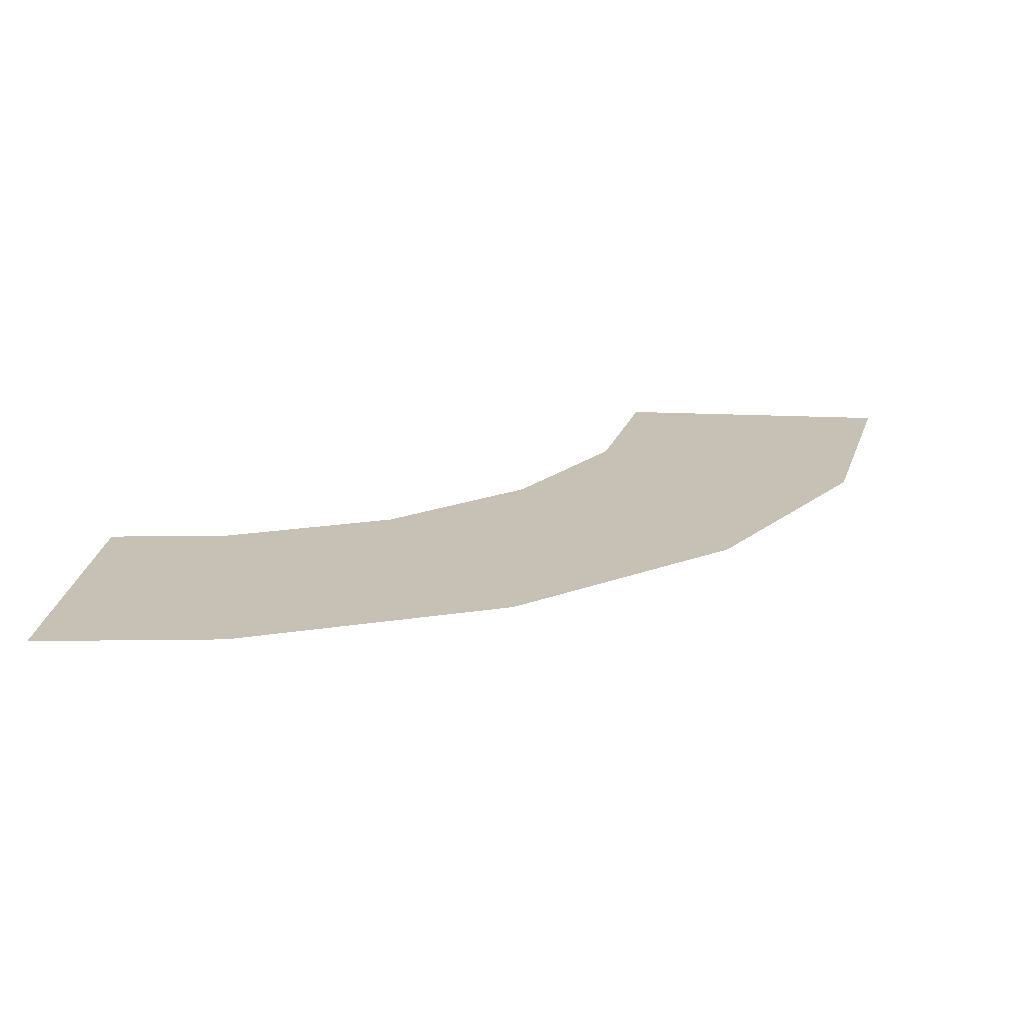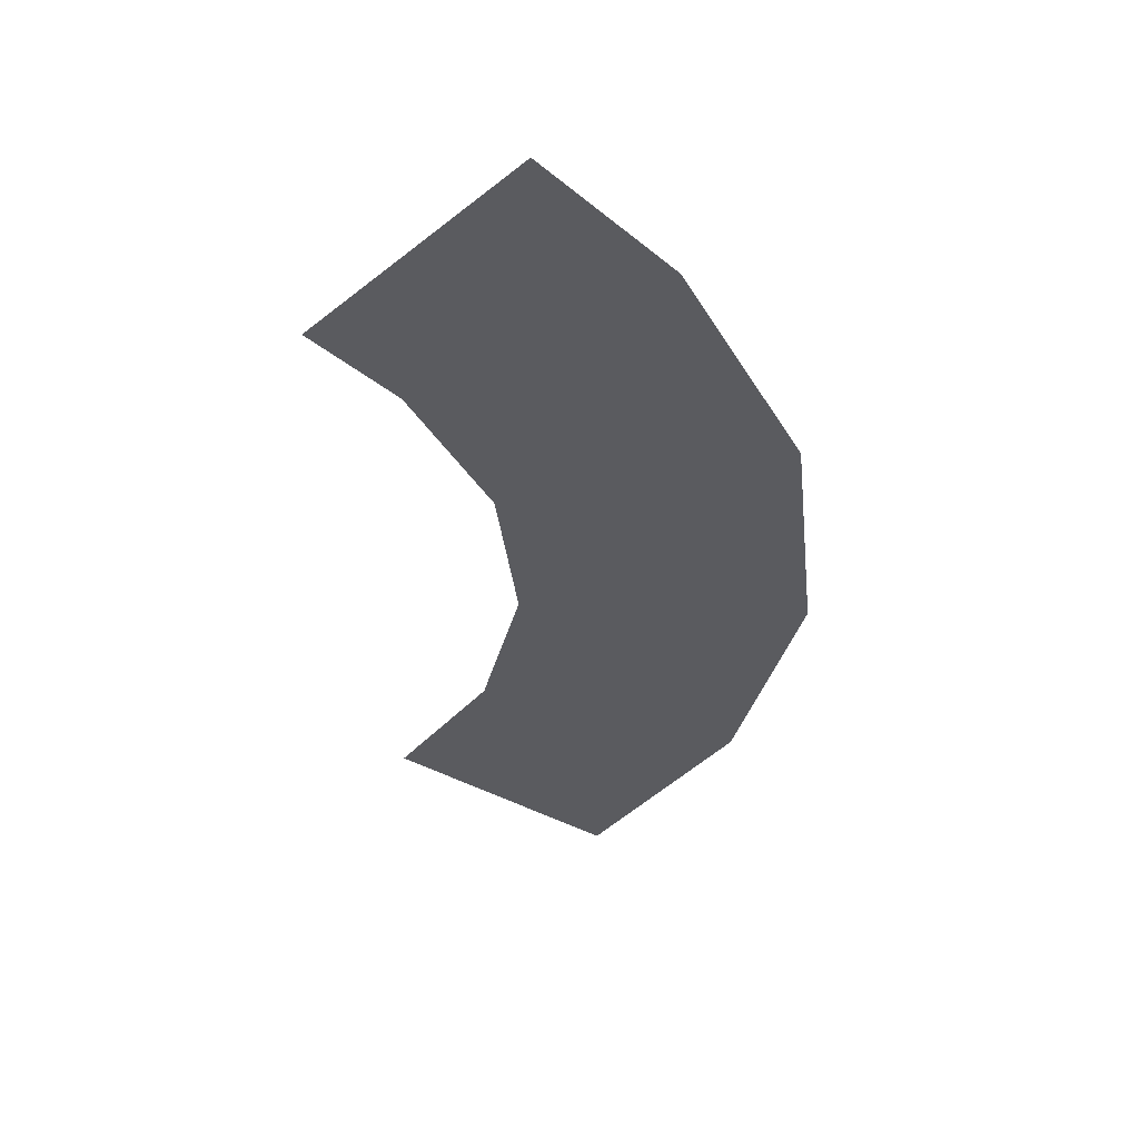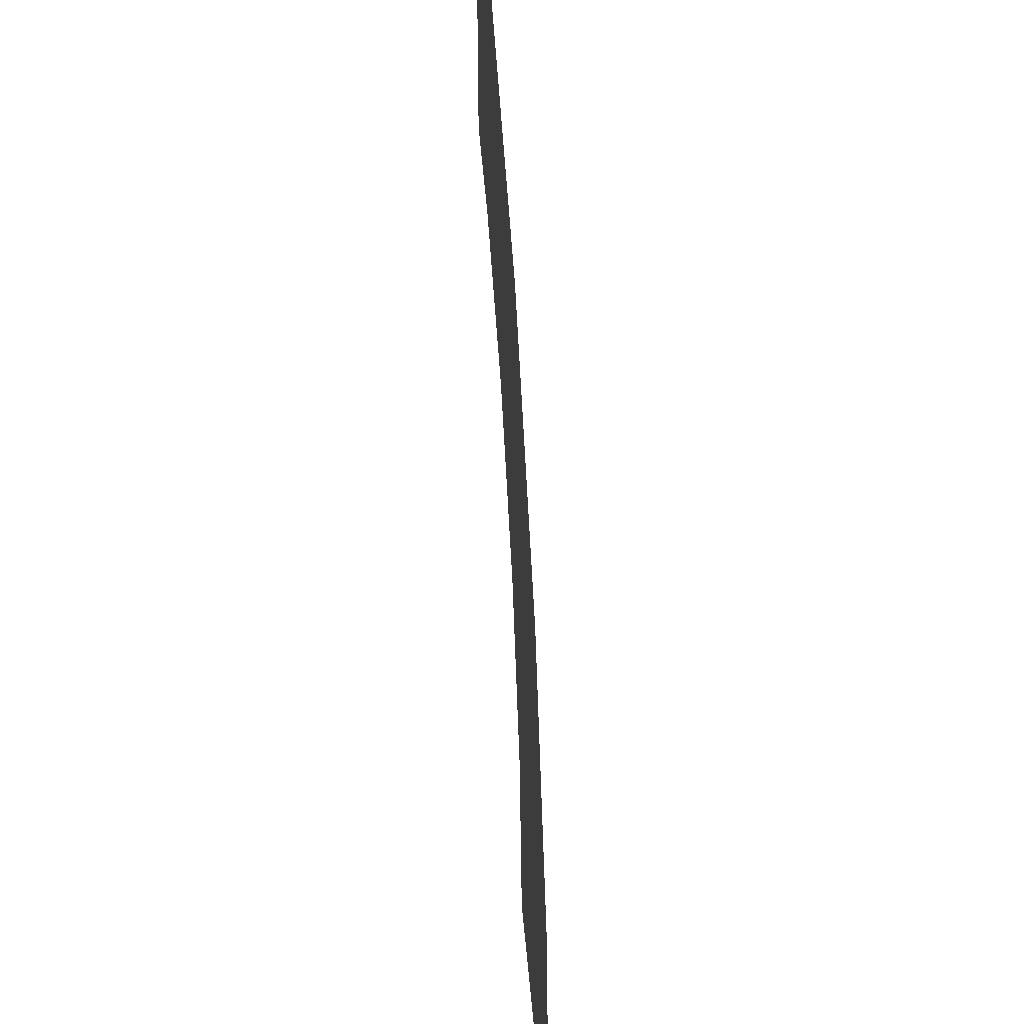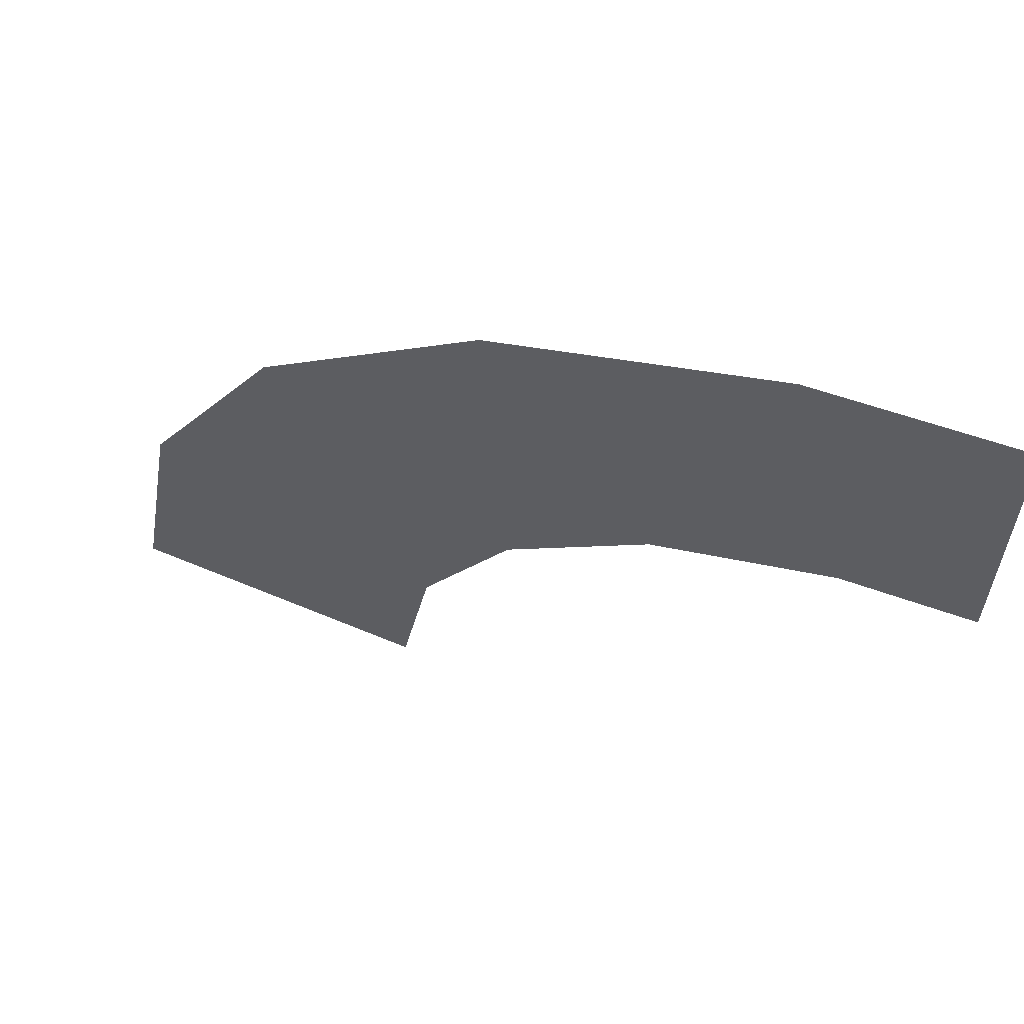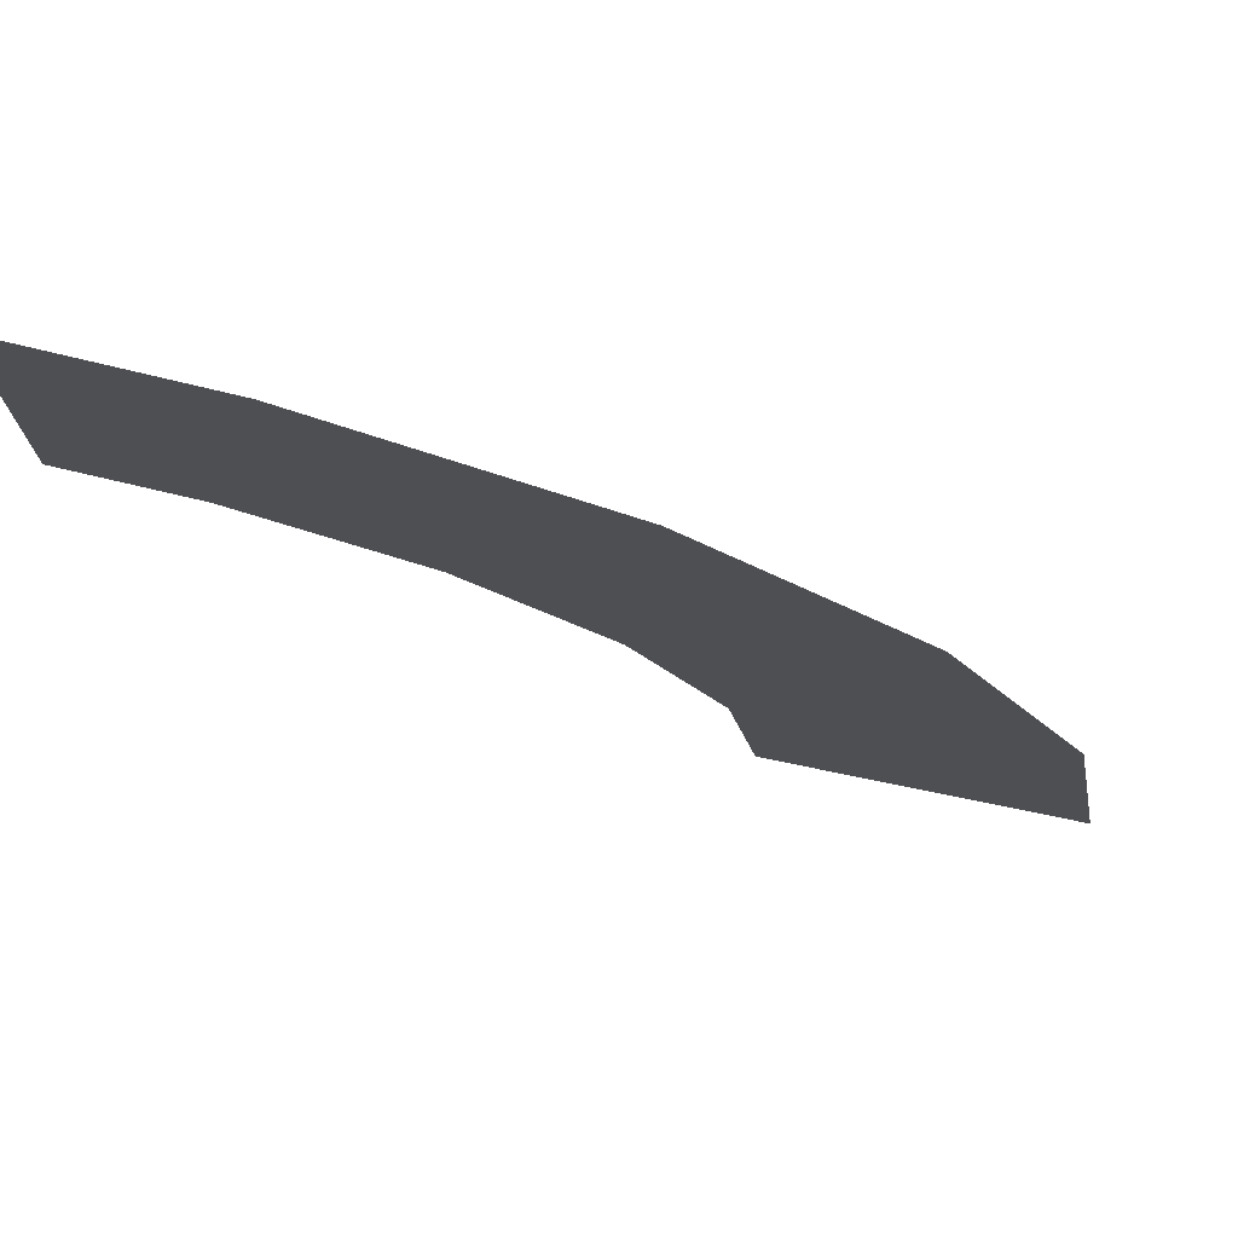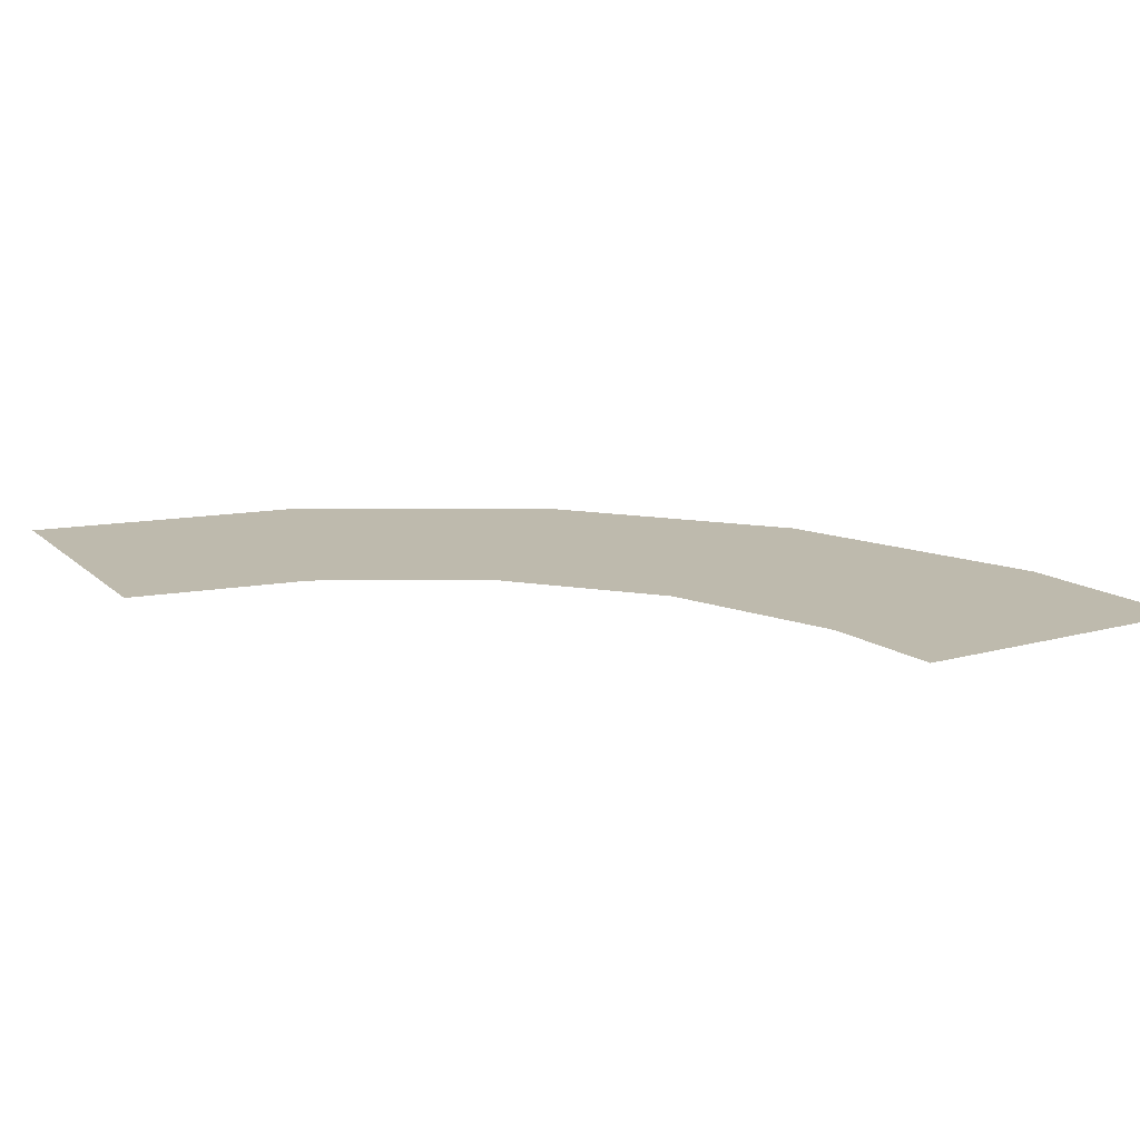
<metadata>
{"format":"obj","ext":"obj","renderer":"f3d","projection":"perspective","resolution":1024,"background":"white","views":[{"elev":18.6,"azim":-174.6,"up":"+Z"},{"elev":-33.1,"azim":138.2,"up":"+Z"},{"elev":44.1,"azim":-94.5,"up":"+Y"},{"elev":63.8,"azim":22.8,"up":"+Y"},{"elev":76.7,"azim":-168.4,"up":"+Y"},{"elev":15.4,"azim":60.5,"up":"+Z"}]}
</metadata>
<code>
v -60.67 29.45 0.2
v -60.1 29.45 0.2
v -60.58 29.98 0.2
v -60.04 29.8 0.2
v -60.32 30.46 0.2
v -59.87 30.1 0.2
v -59.92 30.82 0.2
v -59.61 30.34 0.2
v -59.42 31.03 0.2
v -59.29 30.47 0.2
v -59.06 31.07 0.2
v -59.05 30.5 0.2
g g1
f 1 2 4 3
f 3 4 6 5
f 5 6 8 7
f 7 8 10 9
f 9 10 12 11
g g2
g g3
g g4

</code>
